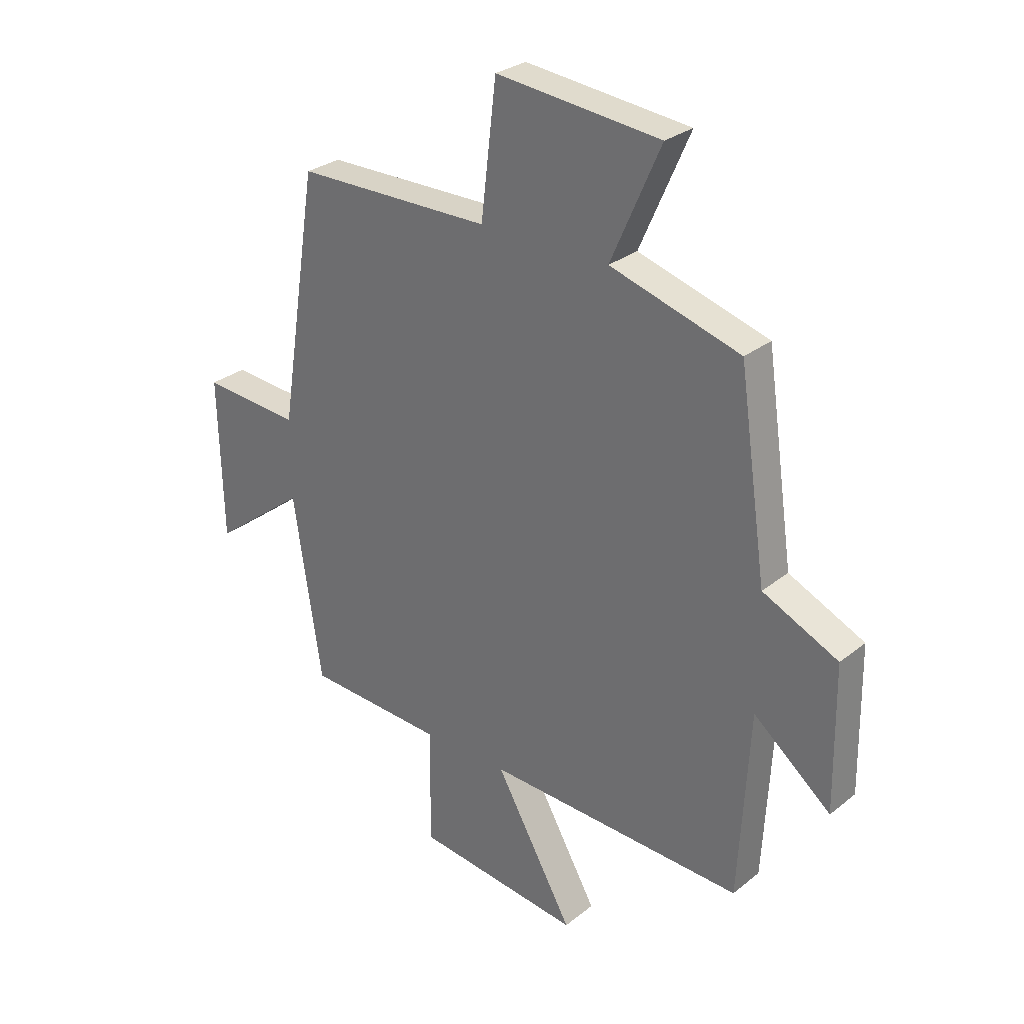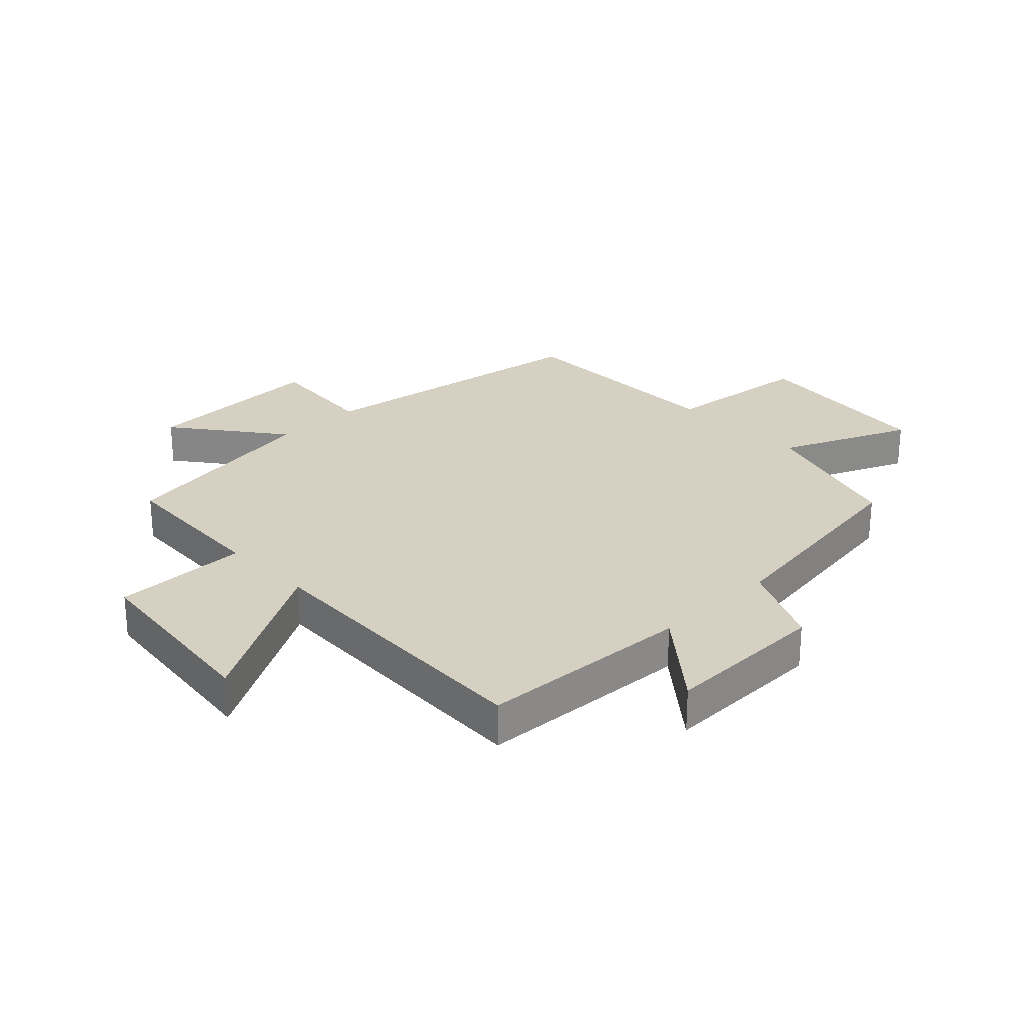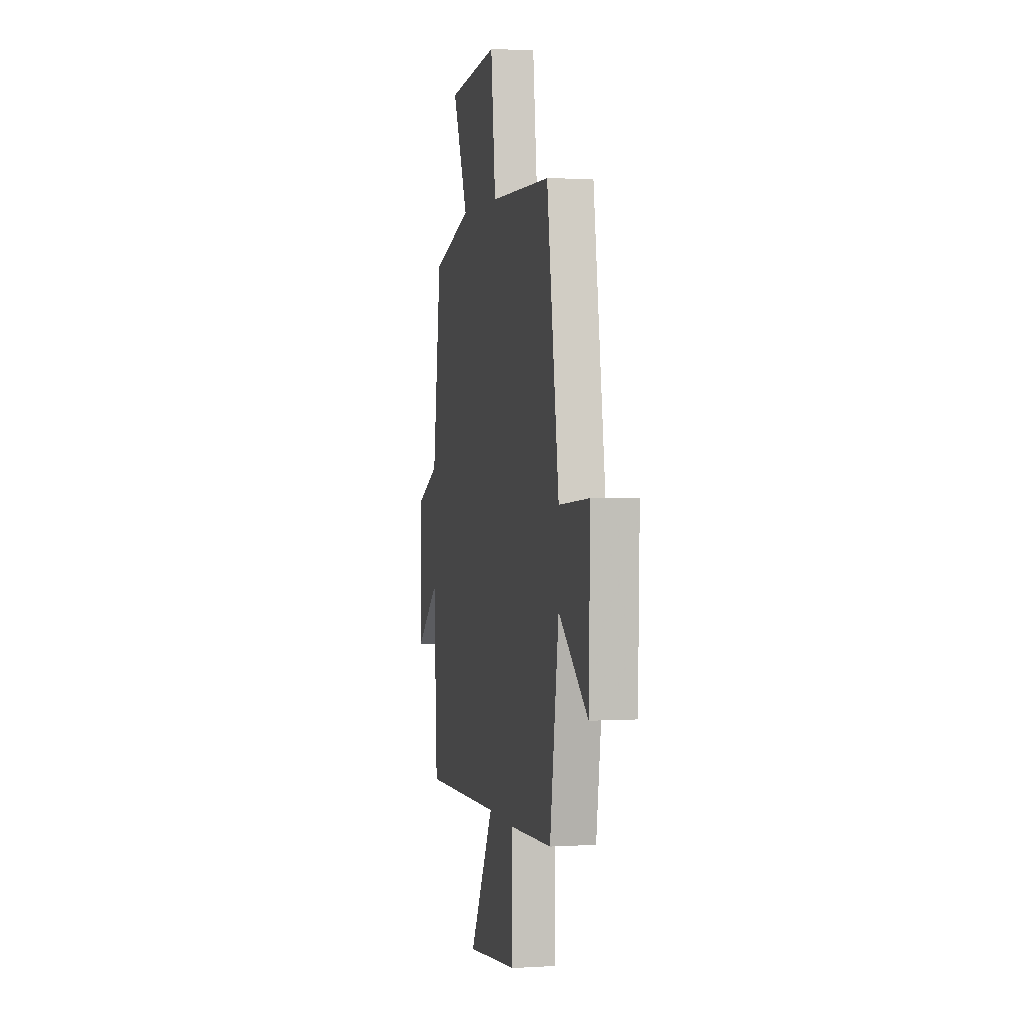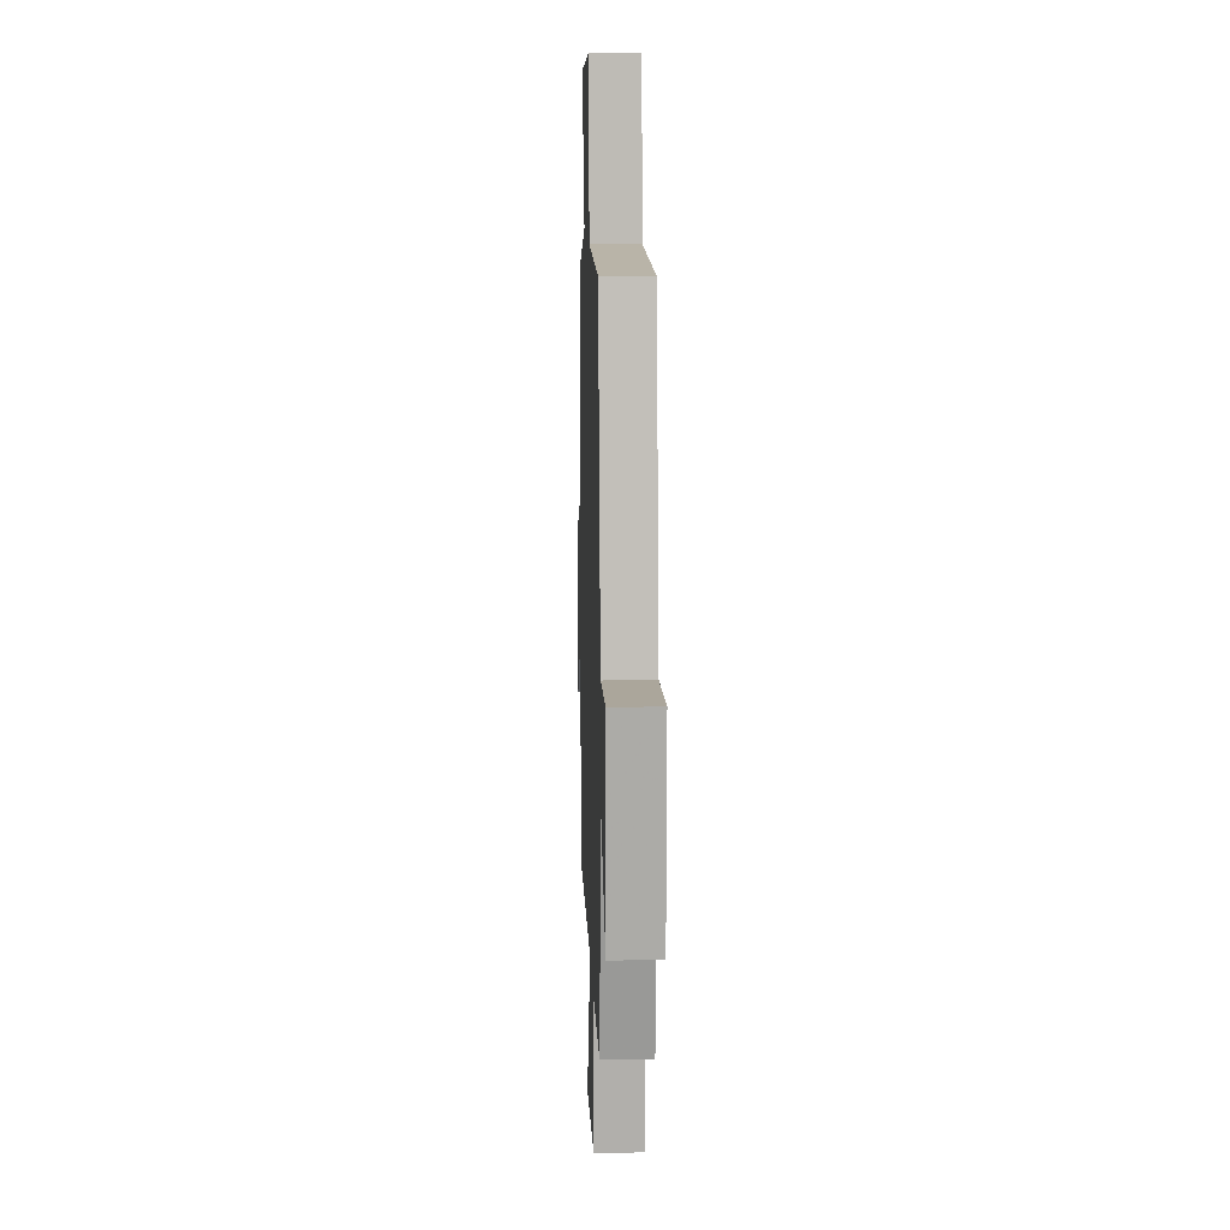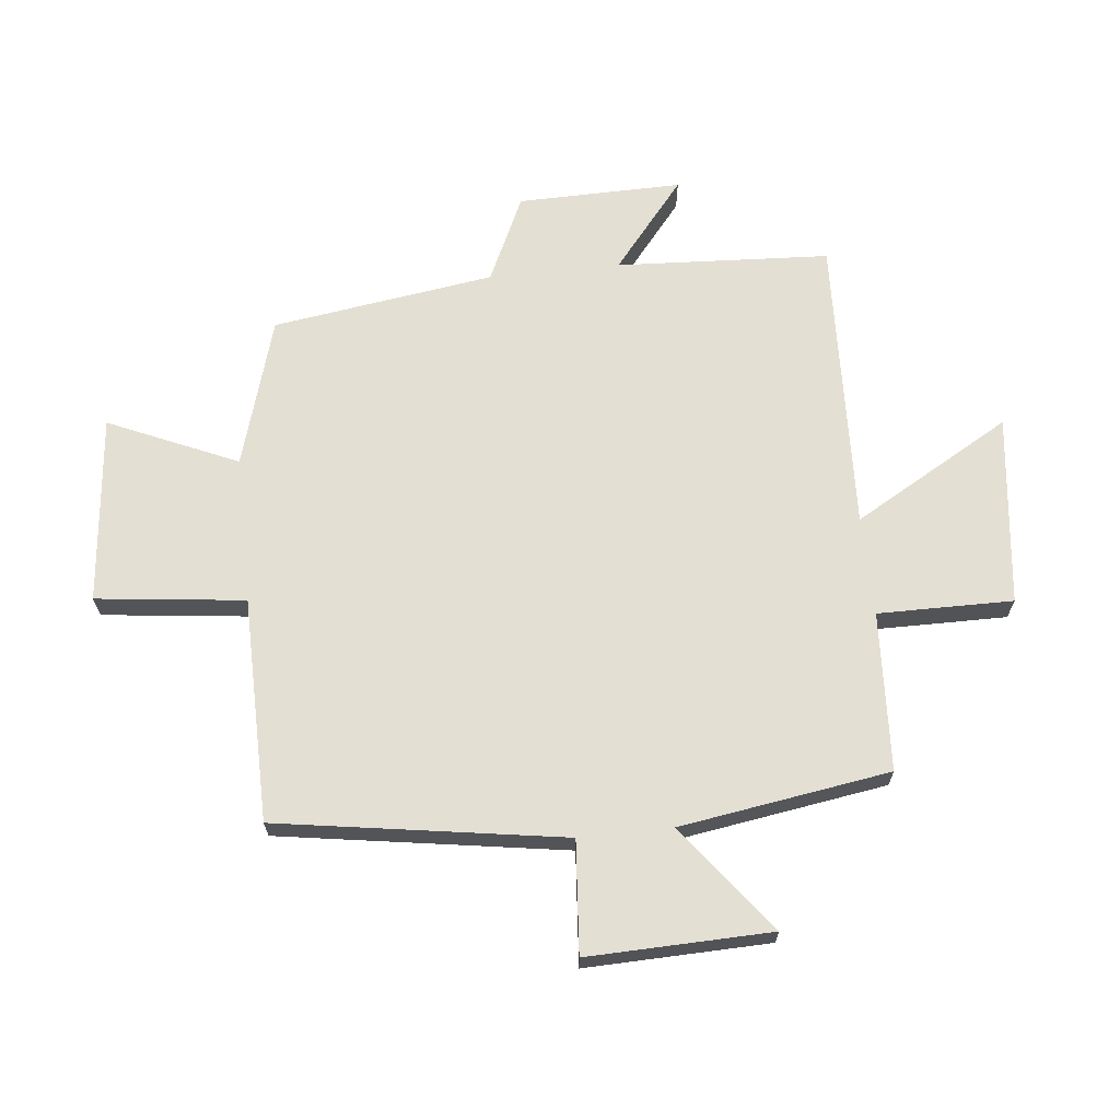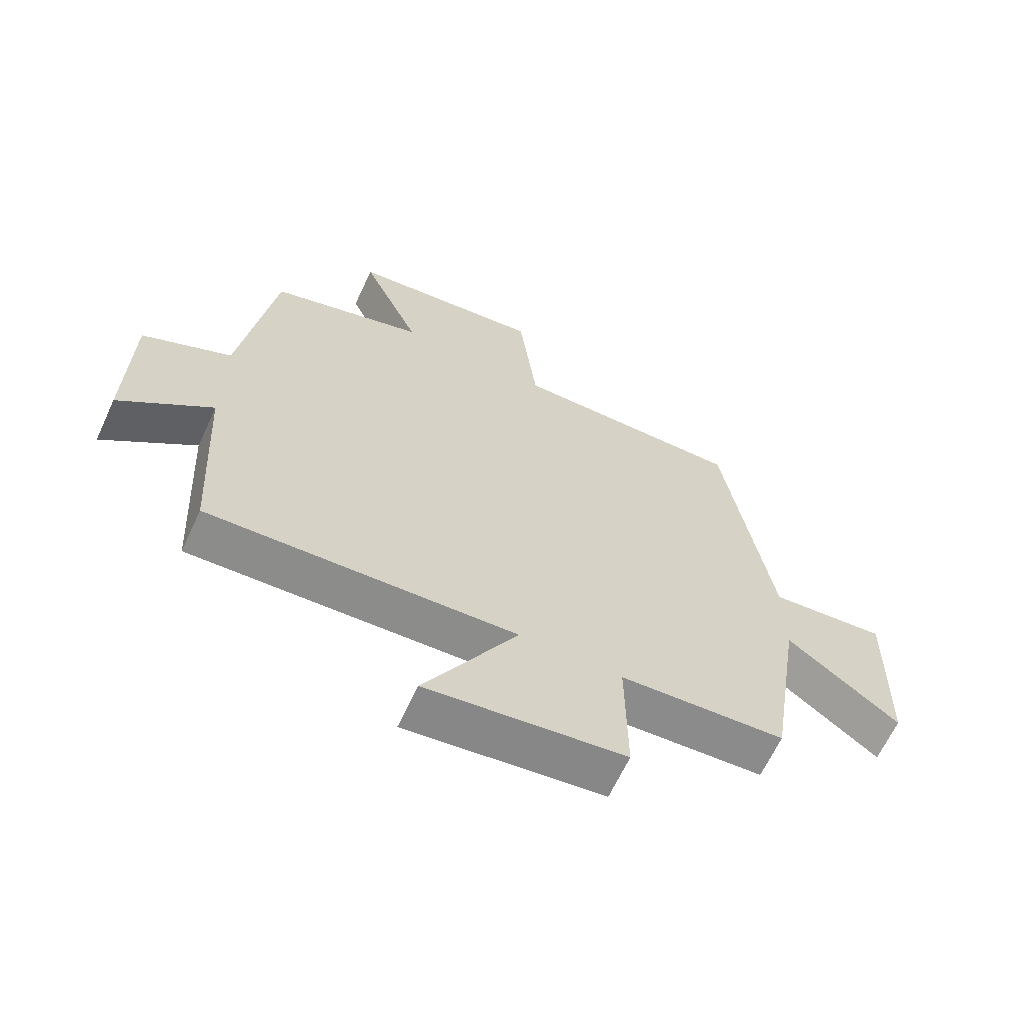
<metadata>
{"format":"obj","ext":"obj","renderer":"f3d","projection":"perspective","resolution":1024,"background":"white","views":[{"elev":28.7,"azim":-139.7,"up":"+Z"},{"elev":26.5,"azim":-134.0,"up":"+Y"},{"elev":2.0,"azim":77.8,"up":"+Z"},{"elev":12.6,"azim":87.9,"up":"+Z"},{"elev":66.8,"azim":83.9,"up":"+Y"},{"elev":-64.9,"azim":-24.9,"up":"+Z"}]}
</metadata>
<code>
v -0.446 0.07 0.426
v -0.197 0.07 0.5
v -0.292 0.07 0.715
v 0.022 0.07 0.747
v 0.051 0.07 0.5
v 0.425 0.07 0.496
v 0.5 0.07 0.019
v 0.687 0.07 0.034
v 0.679 0.07 -0.272
v 0.5 0.07 -0.135
v 0.446 0.07 -0.486
v 0.181 0.07 -0.5
v 0.183 0.07 -0.725
v -0.135 0.07 -0.763
v 0.015 0.07 -0.5
v -0.48 0.07 -0.52
v -0.5 0.07 -0.164
v -0.648 0.07 -0.285
v -0.644 0.07 -0.011
v -0.5 0.07 0.056
v -0.446 0 0.426
v -0.197 0 0.5
v -0.292 0 0.715
v 0.022 0 0.747
v 0.051 0 0.5
v 0.425 0 0.496
v 0.5 0 0.019
v 0.687 0 0.034
v 0.679 0 -0.272
v 0.5 0 -0.135
v 0.446 0 -0.486
v 0.181 0 -0.5
v 0.183 0 -0.725
v -0.135 0 -0.763
v 0.015 0 -0.5
v -0.48 0 -0.52
v -0.5 0 -0.164
v -0.648 0 -0.285
v -0.644 0 -0.011
v -0.5 0 0.056
f 17 18 19 20
f 15 16 17 20
f 15 20 1 2
f 12 13 14 15
f 10 11 12 15
f 10 15 2
f 7 8 9 10
f 5 6 7 10
f 5 10 2 3
f 3 4 5
f 40 39 38 37
f 40 37 36 35
f 22 21 40 35
f 35 34 33 32
f 35 32 31 30
f 22 35 30
f 30 29 28 27
f 30 27 26 25
f 23 22 30 25
f 25 24 23
f 1 21 22 2
f 2 22 23 3
f 3 23 24 4
f 4 24 25 5
f 5 25 26 6
f 6 26 27 7
f 7 27 28 8
f 8 28 29 9
f 9 29 30 10
f 10 30 31 11
f 11 31 32 12
f 12 32 33 13
f 13 33 34 14
f 14 34 35 15
f 15 35 36 16
f 16 36 37 17
f 17 37 38 18
f 18 38 39 19
f 19 39 40 20
f 20 40 21 1

</code>
